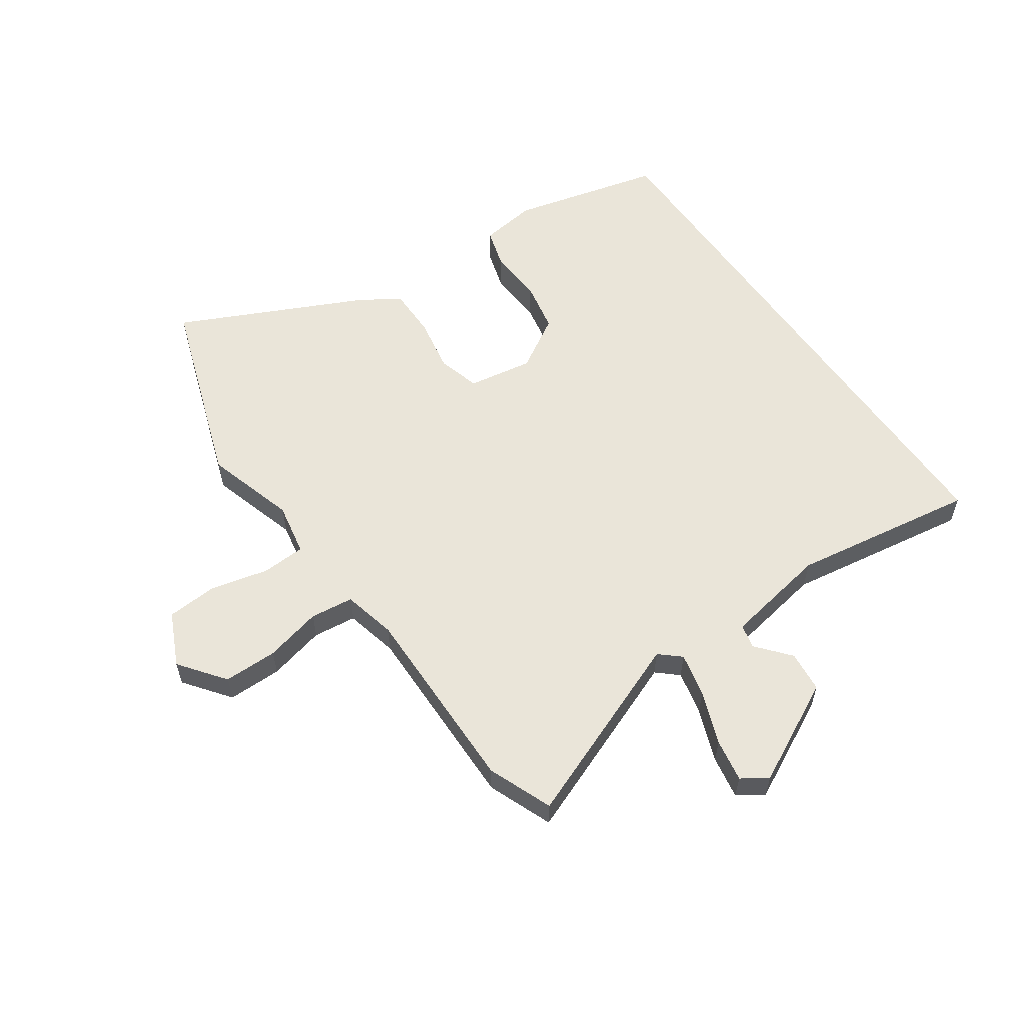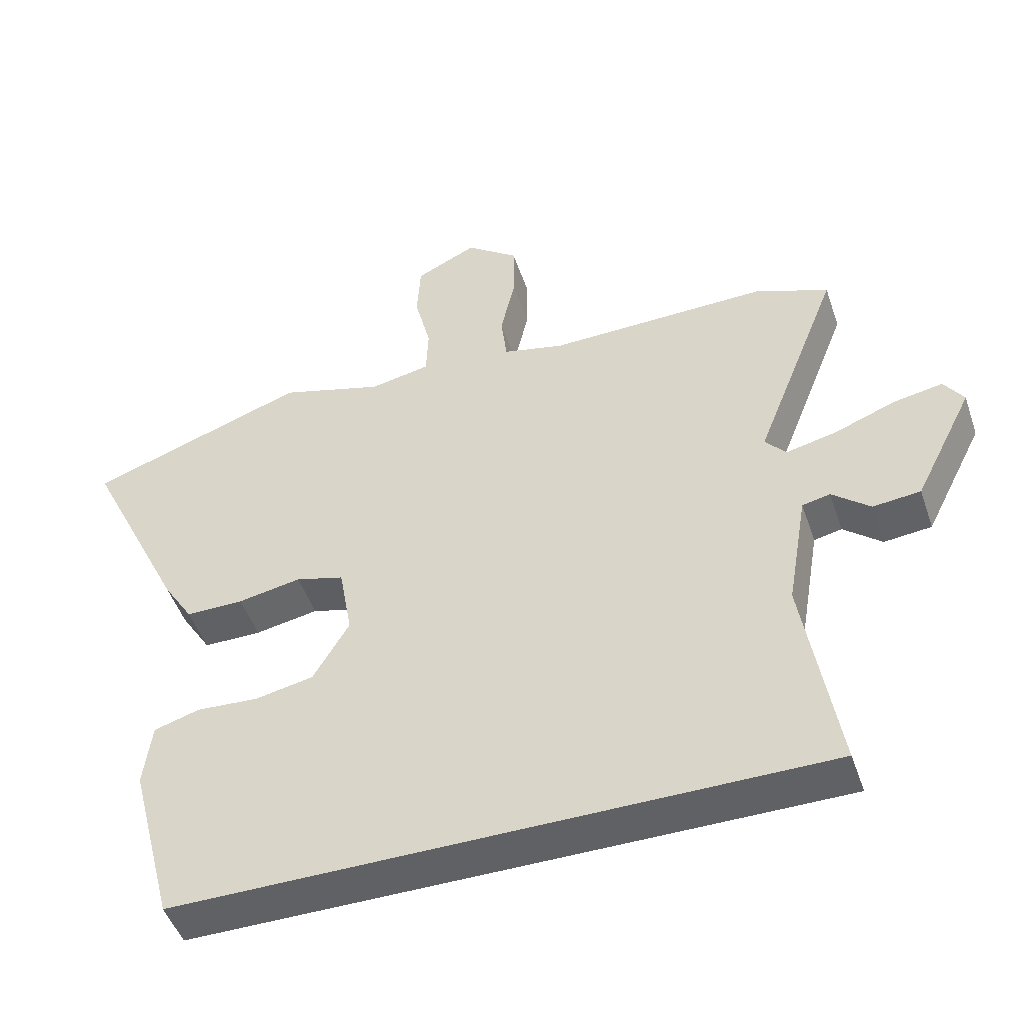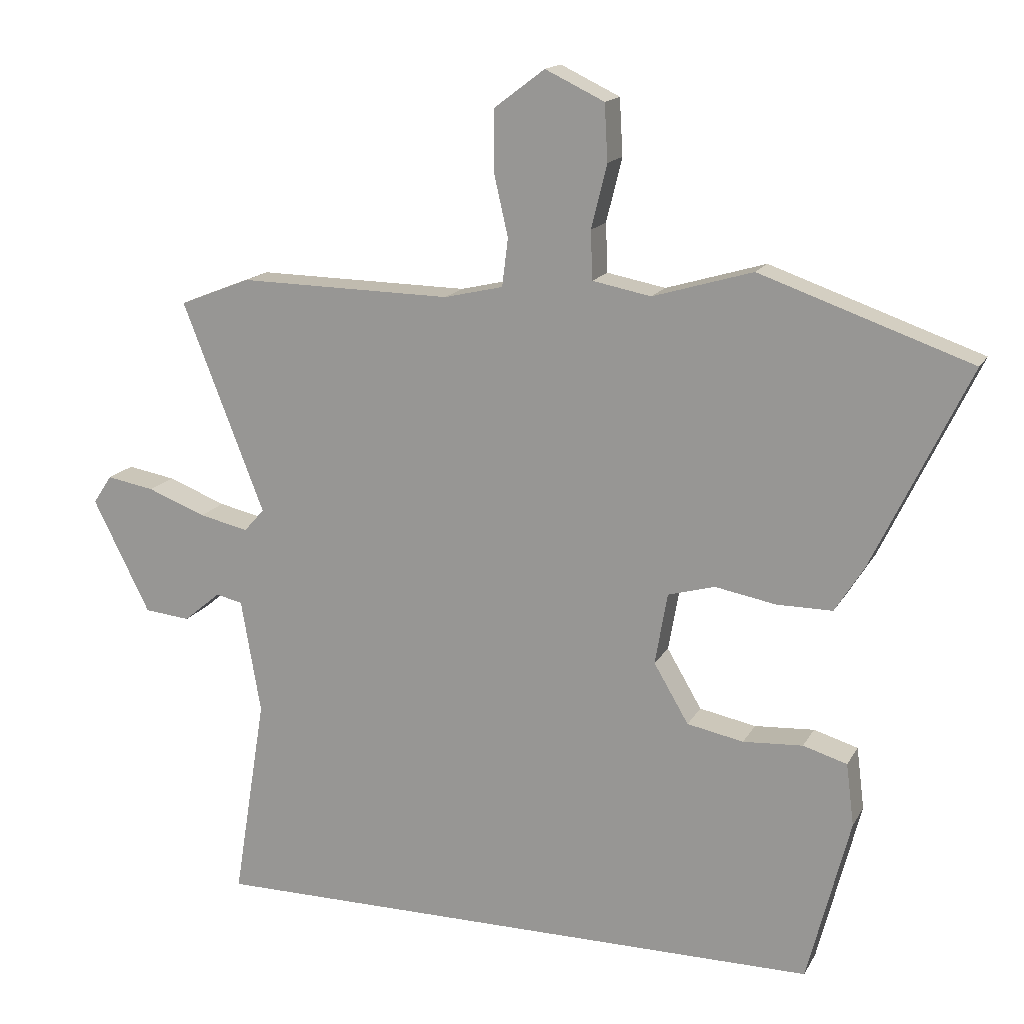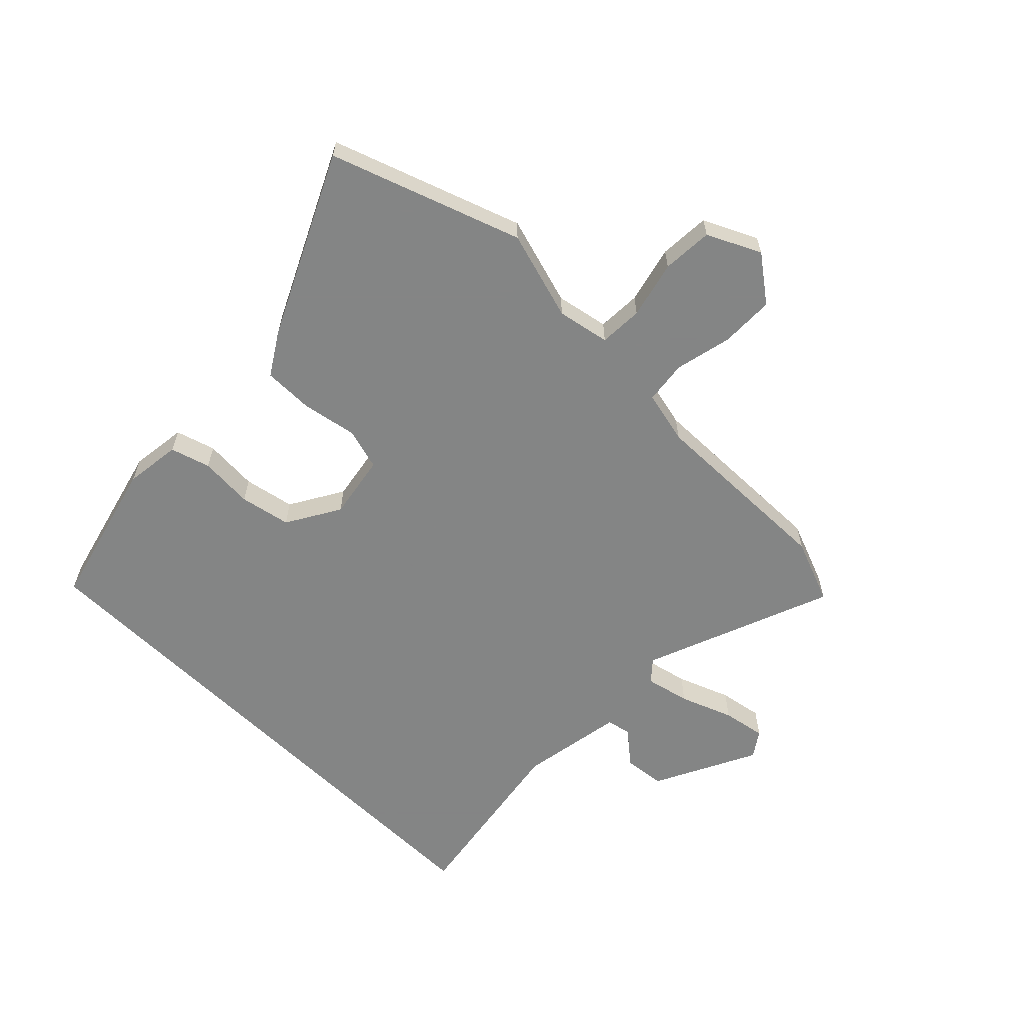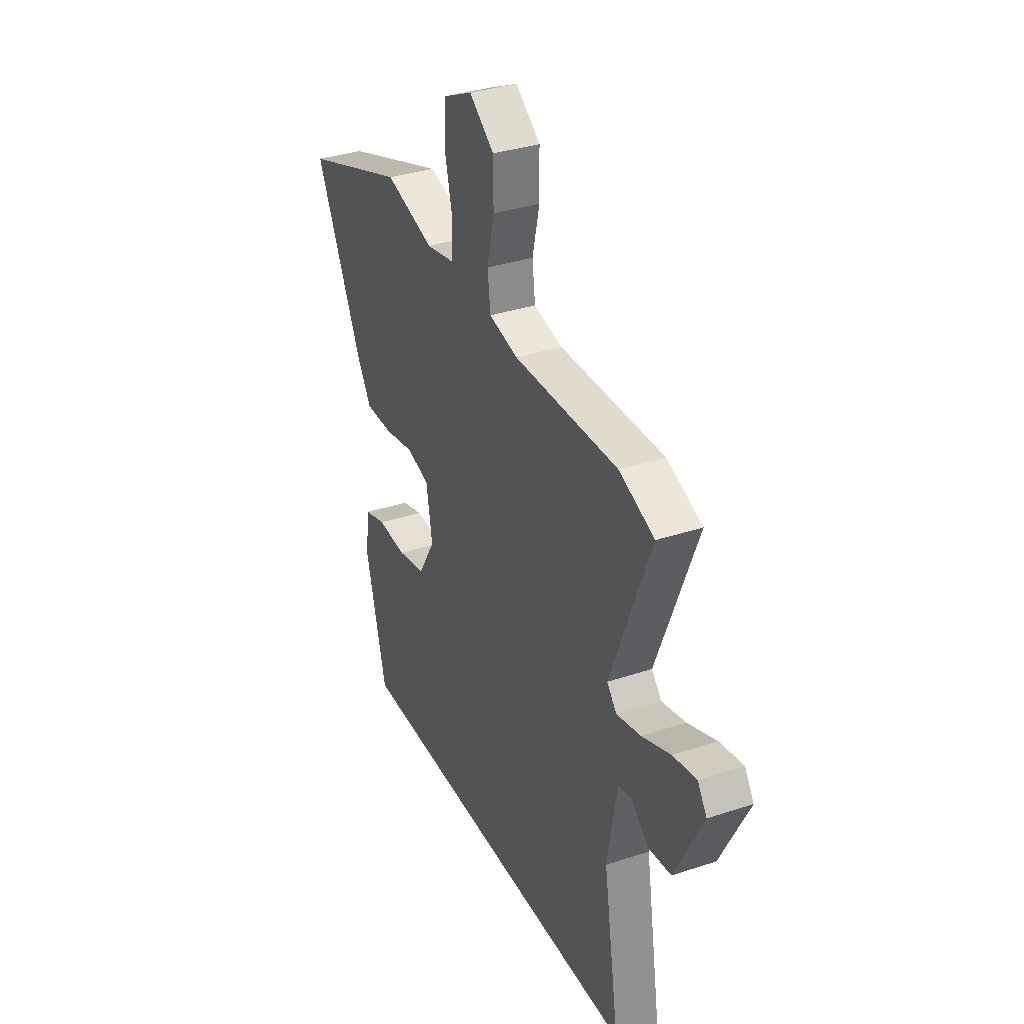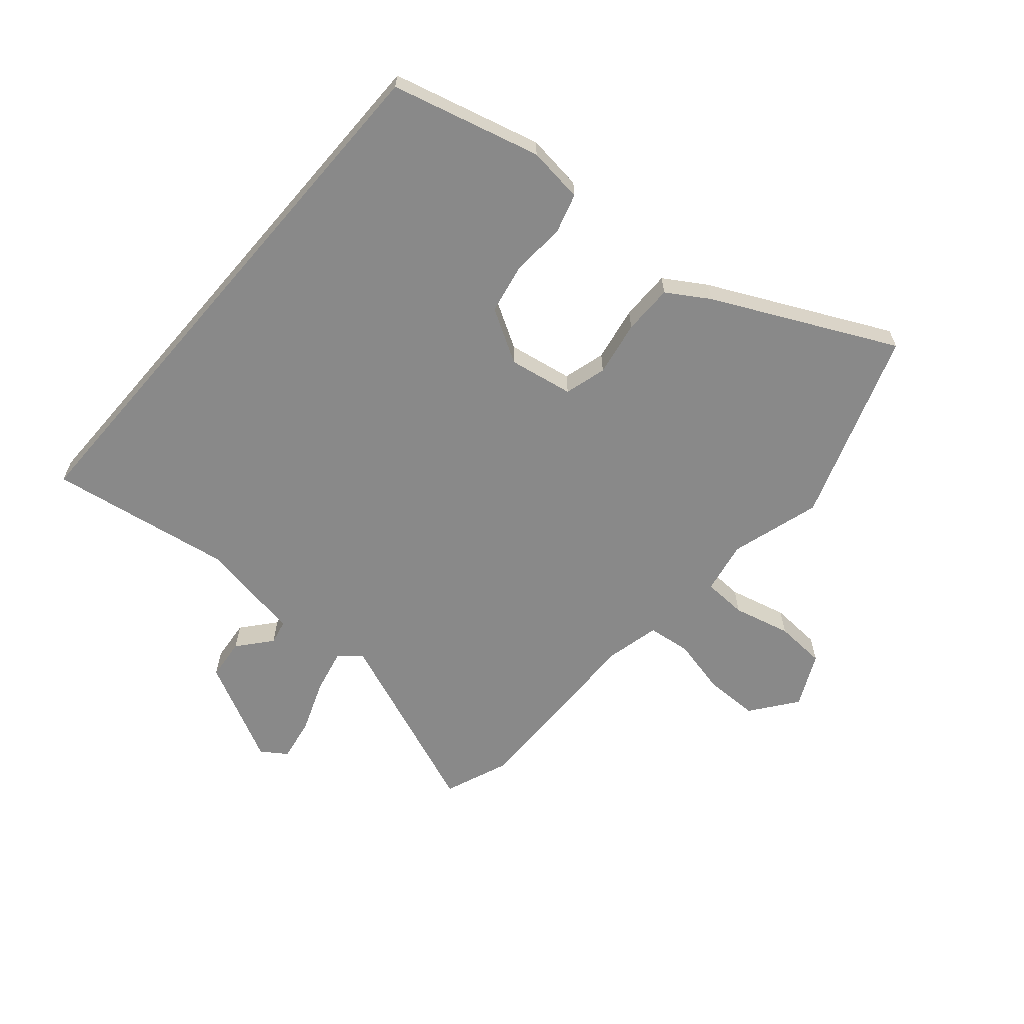
<metadata>
{"format":"obj","ext":"obj","renderer":"f3d","projection":"perspective","resolution":1024,"background":"white","views":[{"elev":58.3,"azim":55.0,"up":"+Y"},{"elev":-48.5,"azim":18.6,"up":"+Z"},{"elev":15.8,"azim":-159.8,"up":"+Z"},{"elev":-61.6,"azim":-44.5,"up":"+Y"},{"elev":34.2,"azim":65.8,"up":"+Z"},{"elev":-63.1,"azim":-130.7,"up":"+Y"}]}
</metadata>
<code>
v 0.487 0.07 0.505
v 0.596 0.07 0.462
v 0.471 0.07 0.142
v 0.502 0.07 0.107
v 0.577 0.07 0.124
v 0.666 0.07 0.158
v 0.739 0.07 0.171
v 0.768 0.07 0.128
v 0.681 0.07 -0.045
v 0.611 0.07 -0.052
v 0.555 0.07 -0.005
v 0.514 0.07 -0.014
v 0.484 0.07 -0.189
v 0.534 0.07 -0.5
v -0.414 0.07 -0.5
v -0.479 0.07 -0.248
v -0.467 0.07 -0.153
v -0.4 0.07 -0.133
v -0.309 0.07 -0.139
v -0.223 0.07 -0.122
v -0.17 0.07 -0.032
v -0.189 0.07 0.077
v -0.26 0.07 0.097
v -0.353 0.07 0.08
v -0.438 0.07 0.08
v -0.482 0.07 0.15
v -0.629 0.07 0.455
v -0.308 0.07 0.567
v -0.156 0.07 0.522
v -0.067 0.07 0.539
v -0.064 0.07 0.613
v -0.088 0.07 0.71
v -0.083 0.07 0.796
v 0.007 0.07 0.839
v 0.084 0.07 0.781
v 0.085 0.07 0.69
v 0.063 0.07 0.594
v 0.072 0.07 0.521
v 0.162 0.07 0.5
v 0.487 0 0.505
v 0.596 0 0.462
v 0.471 0 0.142
v 0.502 0 0.107
v 0.577 0 0.124
v 0.666 0 0.158
v 0.739 0 0.171
v 0.768 0 0.128
v 0.681 0 -0.045
v 0.611 0 -0.052
v 0.555 0 -0.005
v 0.514 0 -0.014
v 0.484 0 -0.189
v 0.534 0 -0.5
v -0.414 0 -0.5
v -0.479 0 -0.248
v -0.467 0 -0.153
v -0.4 0 -0.133
v -0.309 0 -0.139
v -0.223 0 -0.122
v -0.17 0 -0.032
v -0.189 0 0.077
v -0.26 0 0.097
v -0.353 0 0.08
v -0.438 0 0.08
v -0.482 0 0.15
v -0.629 0 0.455
v -0.308 0 0.567
v -0.156 0 0.522
v -0.067 0 0.539
v -0.064 0 0.613
v -0.088 0 0.71
v -0.083 0 0.796
v 0.007 0 0.839
v 0.084 0 0.781
v 0.085 0 0.69
v 0.063 0 0.594
v 0.072 0 0.521
v 0.162 0 0.5
f 34 35 36 37
f 34 37 38
f 31 32 33 34
f 30 31 34 38
f 29 30 38 39
f 27 28 29
f 26 27 29 39
f 23 24 25 26
f 16 17 18 19
f 16 19 20
f 13 14 15 16
f 12 13 16 20
f 11 12 20 21
f 9 10 11
f 8 9 11
f 5 6 7 8
f 4 5 8 11
f 3 4 11 21
f 23 26 39 1
f 2 3 21 22
f 1 2 22 23
f 76 75 74 73
f 77 76 73
f 73 72 71 70
f 77 73 70 69
f 78 77 69 68
f 68 67 66
f 78 68 66 65
f 65 64 63 62
f 58 57 56 55
f 59 58 55
f 55 54 53 52
f 59 55 52 51
f 60 59 51 50
f 50 49 48
f 50 48 47
f 47 46 45 44
f 50 47 44 43
f 60 50 43 42
f 40 78 65 62
f 61 60 42 41
f 62 61 41 40
f 1 40 41 2
f 2 41 42 3
f 3 42 43 4
f 4 43 44 5
f 5 44 45 6
f 6 45 46 7
f 7 46 47 8
f 8 47 48 9
f 9 48 49 10
f 10 49 50 11
f 11 50 51 12
f 12 51 52 13
f 13 52 53 14
f 14 53 54 15
f 15 54 55 16
f 16 55 56 17
f 17 56 57 18
f 18 57 58 19
f 19 58 59 20
f 20 59 60 21
f 21 60 61 22
f 22 61 62 23
f 23 62 63 24
f 24 63 64 25
f 25 64 65 26
f 26 65 66 27
f 27 66 67 28
f 28 67 68 29
f 29 68 69 30
f 30 69 70 31
f 31 70 71 32
f 32 71 72 33
f 33 72 73 34
f 34 73 74 35
f 35 74 75 36
f 36 75 76 37
f 37 76 77 38
f 38 77 78 39
f 39 78 40 1

</code>
